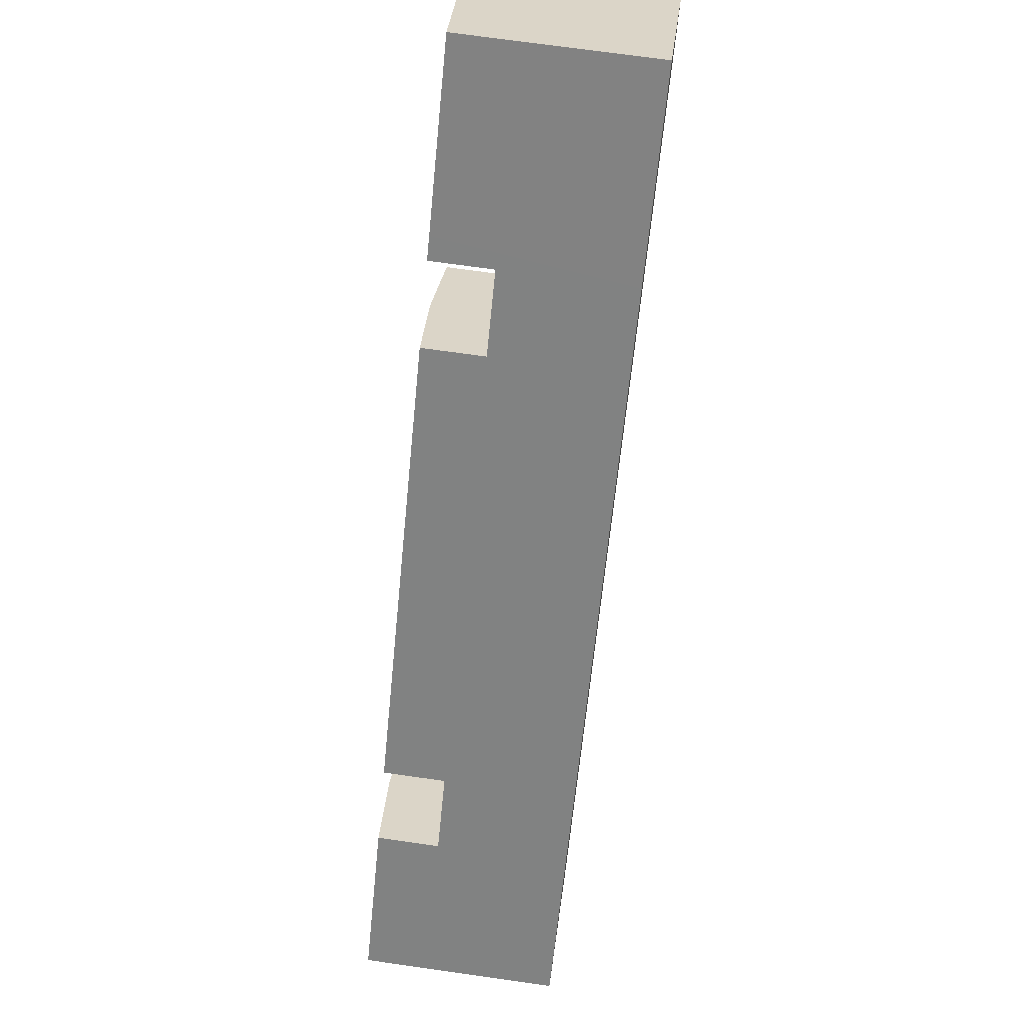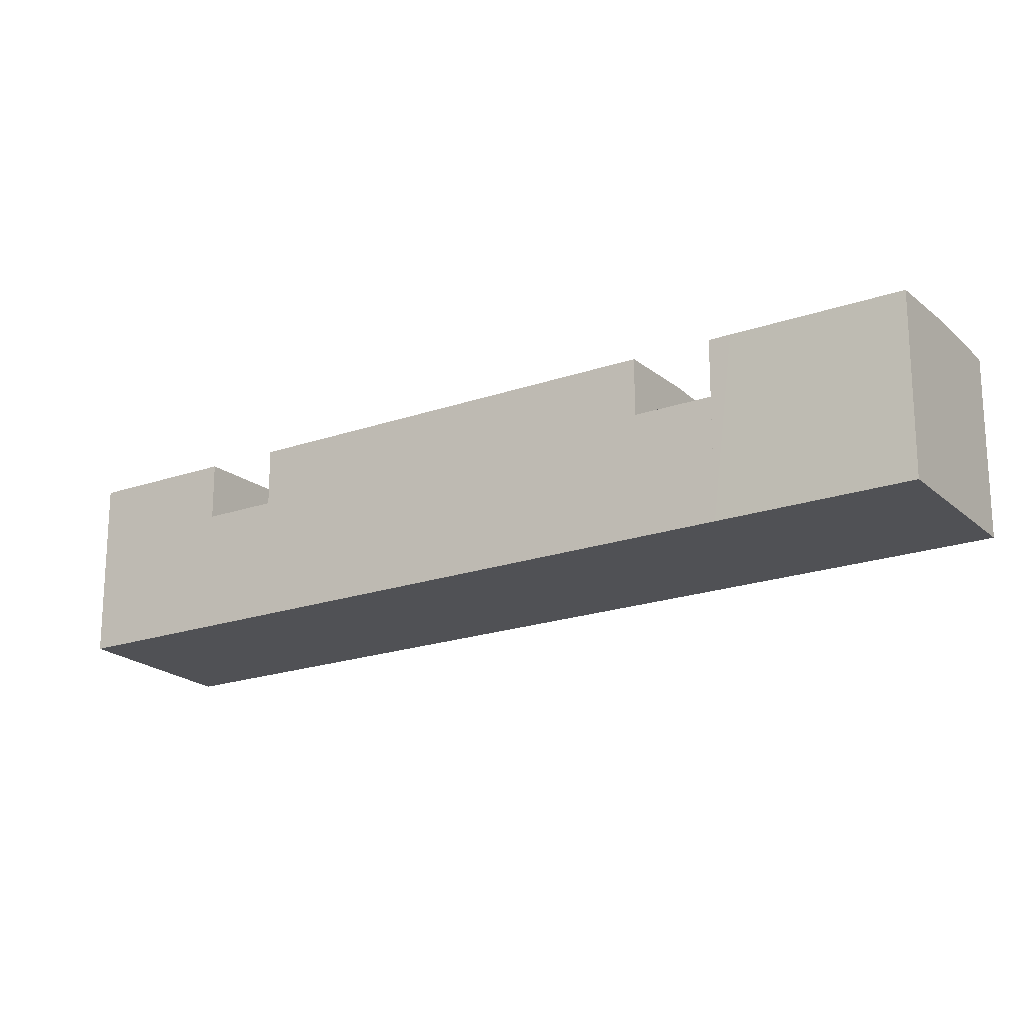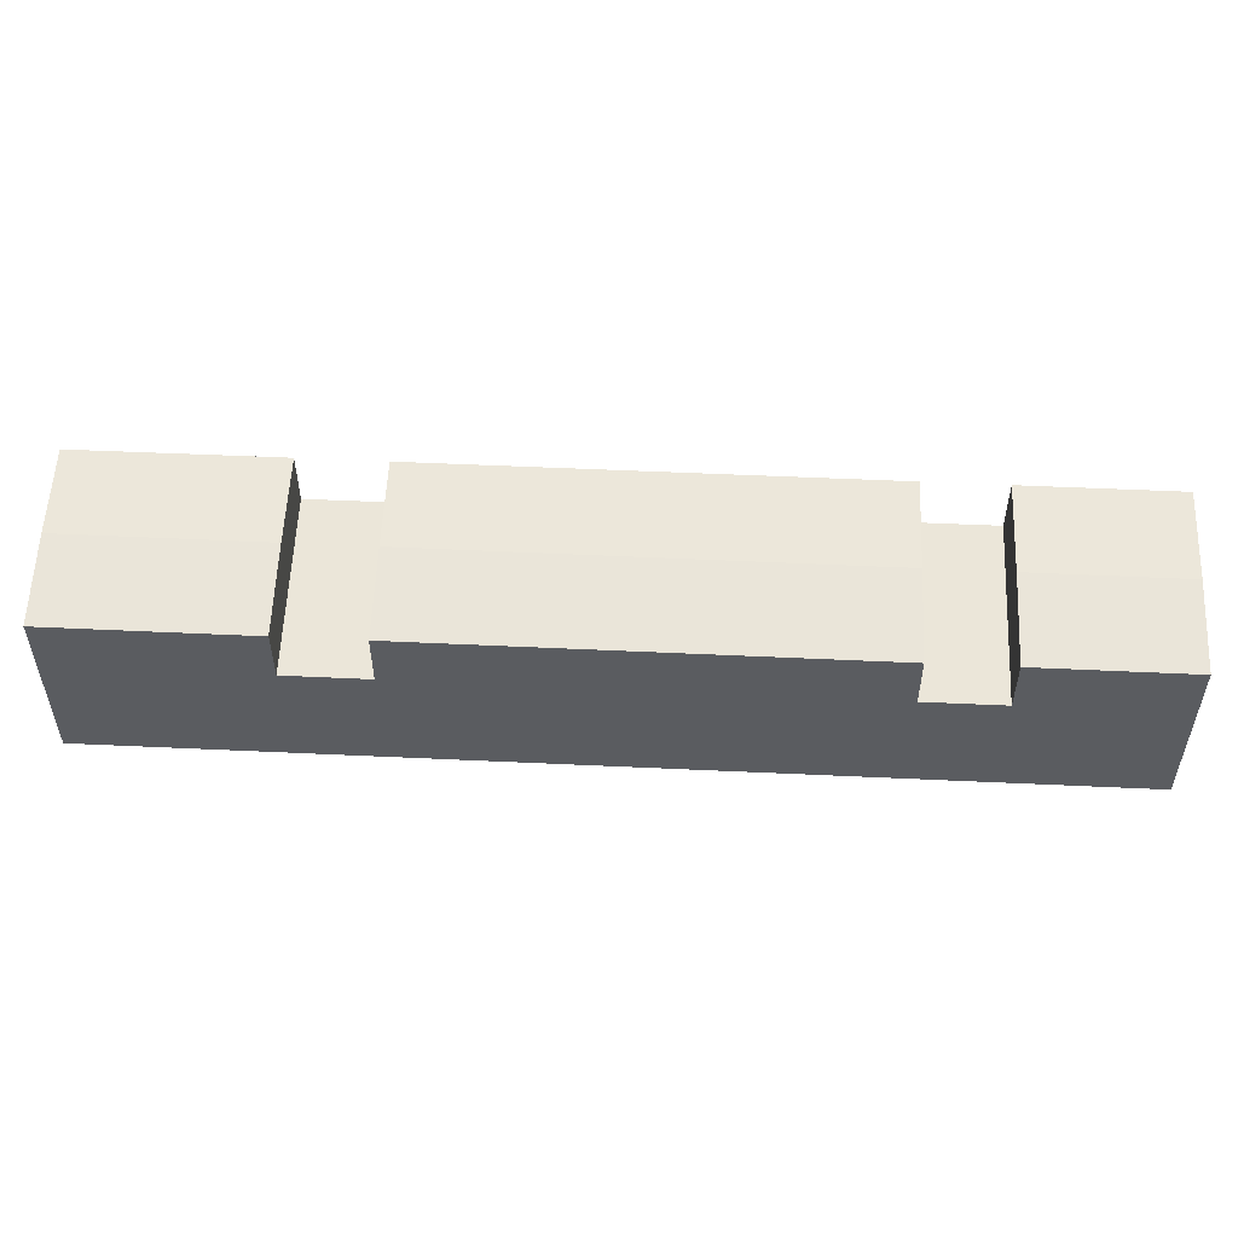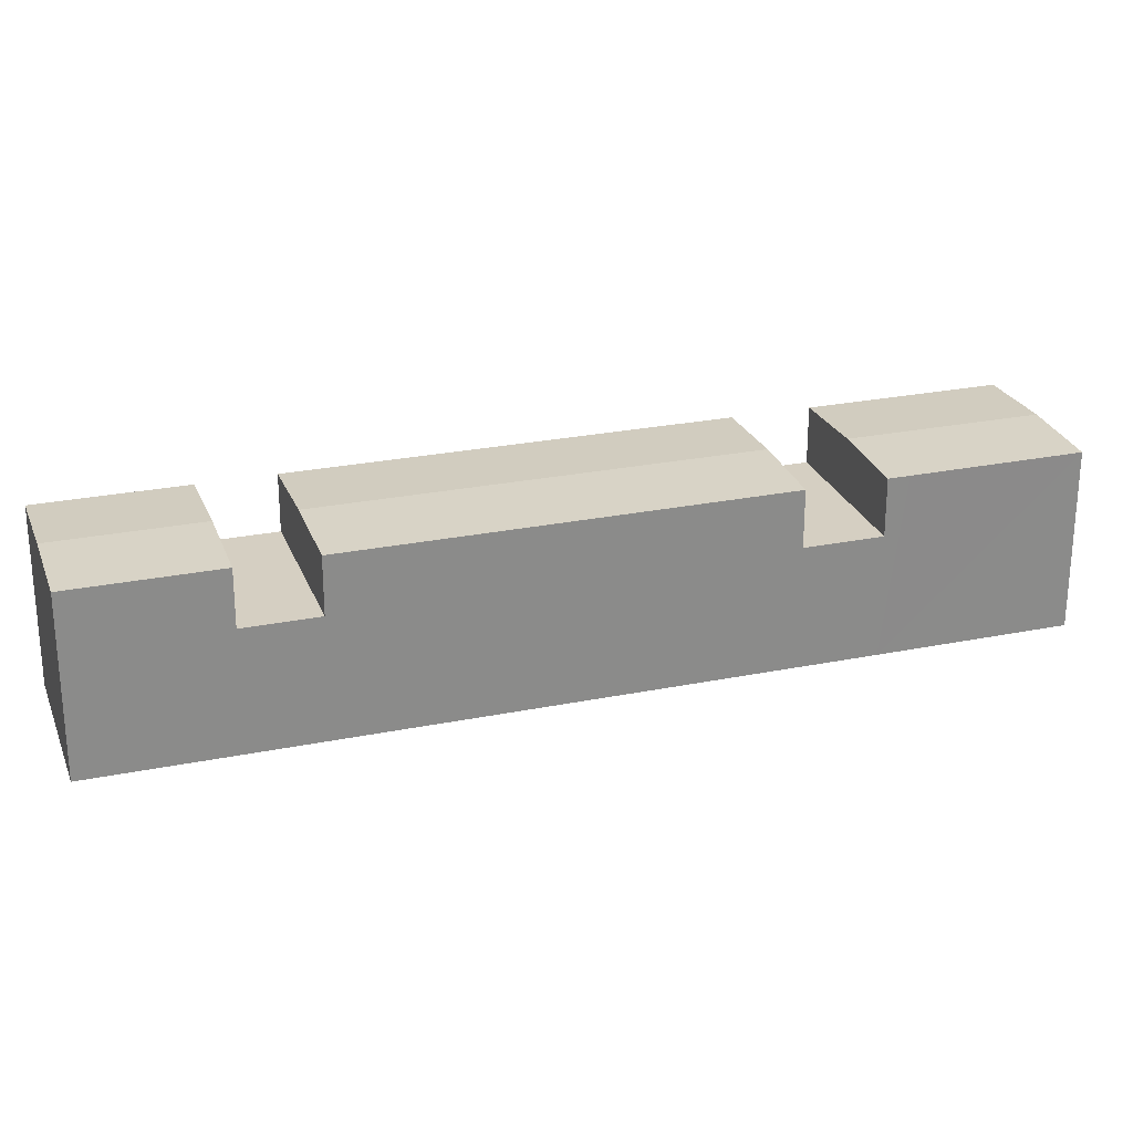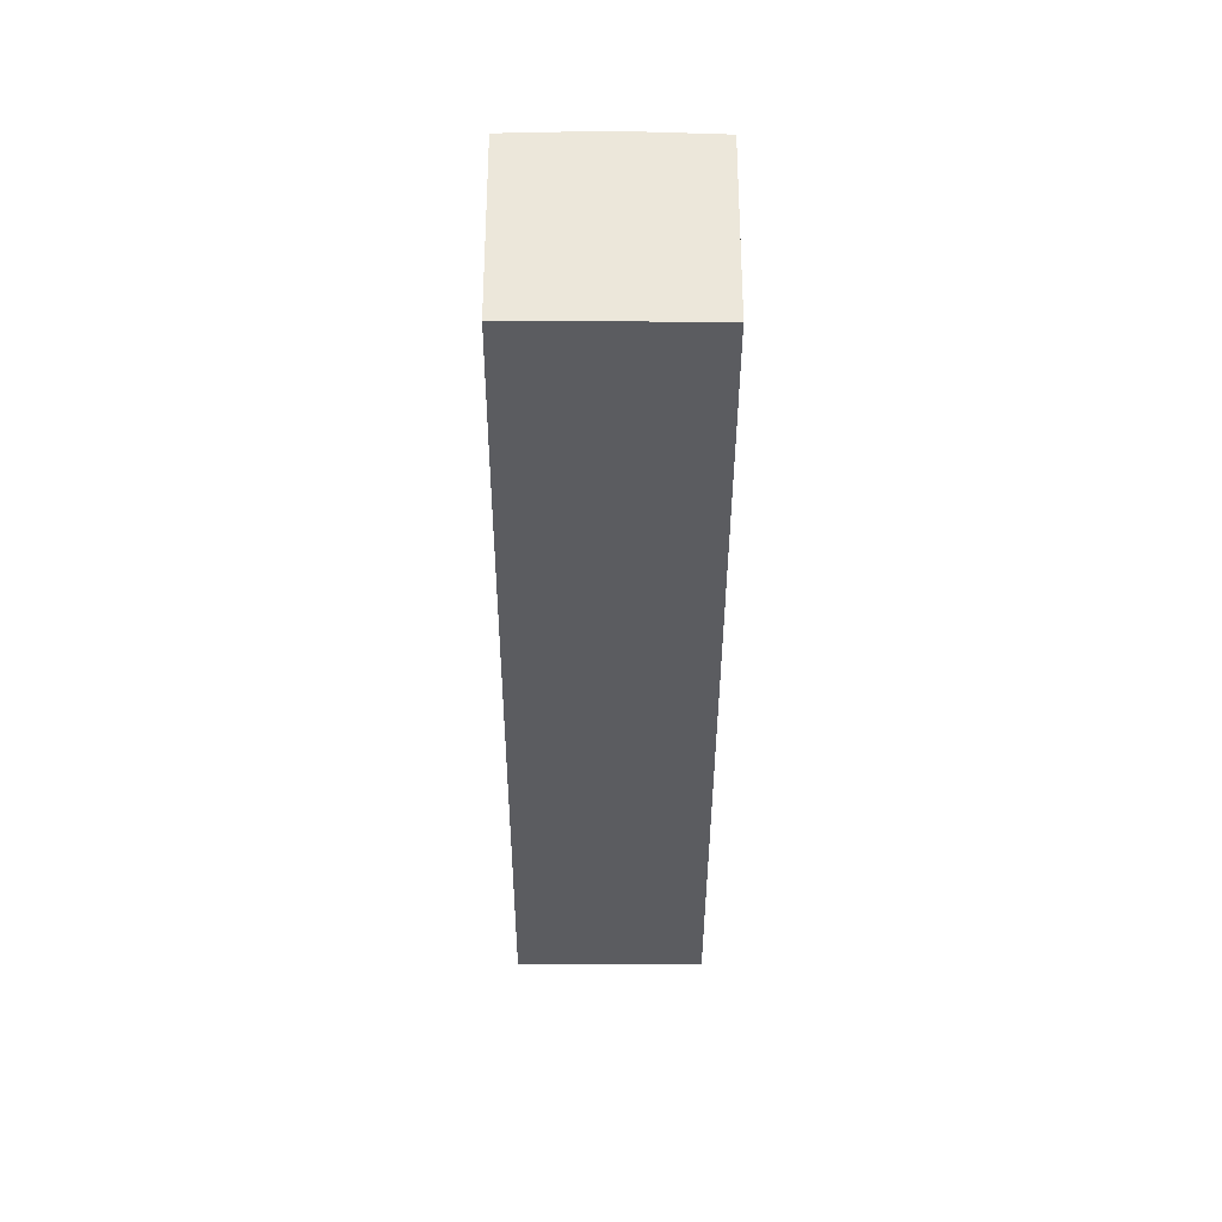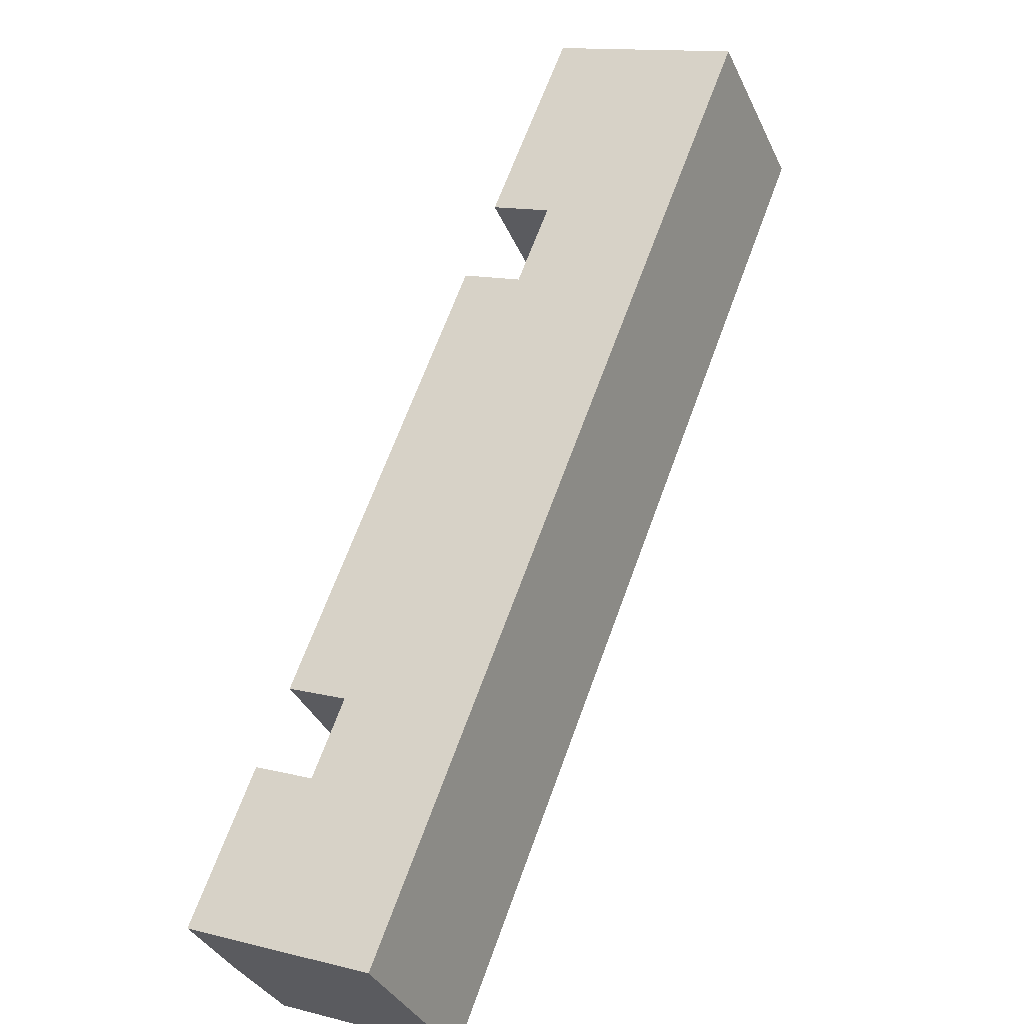
<metadata>
{"format":"obj","ext":"obj","renderer":"f3d","projection":"perspective","resolution":1024,"background":"white","views":[{"elev":71.1,"azim":-81.9,"up":"+Z"},{"elev":-20.2,"azim":-15.0,"up":"+Y"},{"elev":56.1,"azim":135.0,"up":"+Y"},{"elev":25.9,"azim":-65.6,"up":"+Y"},{"elev":-35.2,"azim":42.1,"up":"+Y"},{"elev":13.0,"azim":-59.8,"up":"+Z"}]}
</metadata>
<code>
v  35.24 11.35 30.52
v  39.37 11.15 43.27
v  43.44 11.35 39.55
v  32.09 11.15 35.28
v  31.16 11.15 34.26
v  47.53 11.15 35.8
v  40.49 11.15 28.04
v  39.34 11.15 26.77
v  31.16 -2.098e-15 34.26
v  39.37 -2.649e-15 43.27
v  32.09 -2.16e-15 35.28
v  47.53 -2.192e-15 35.8
v  43.44 -2.422e-15 39.55
v  40.49 -1.717e-15 28.04
v  39.34 -1.639e-15 26.77
v  35.24 -1.869e-15 30.52
v  5.889 11.27 -5.392
v  8.275 11.15 -7.486
v  8.23 11.15 -7.536
v  8.432 11.15 -7.313
v  14.46 11.15 -0.667
v  10.36 11.35 3.084
v  4.133 11.35 -3.785
v  6.24 11.15 6.859
v  3.599 11.32 -3.296
v  0 11.15 6.829e-16
v  14.46 4.084e-17 -0.667
v  8.432 4.478e-16 -7.313
v  8.23 4.614e-16 -7.536
v  8.275 4.584e-16 -7.486
v  5.889 3.302e-16 -5.392
v  0 0 0
v  4.133 2.318e-16 -3.785
v  3.599 2.018e-16 -3.296
v  6.24 -4.2e-16 6.859
v  10.36 -1.888e-16 3.084
v  9.414 7.59 10.35
v  10.36 7.59 3.084
v  6.24 7.59 6.859
v  13.53 7.59 6.578
v  14.46 7.59 -0.667
v  17.63 7.59 2.827
v  17.63 -1.731e-16 2.827
v  13.53 -4.028e-16 6.578
v  9.414 -6.336e-16 10.35
v  13.53 11.35 6.578
v  28.11 11.15 14.38
v  17.63 11.15 2.827
v  31.9 11.35 26.83
v  30.08 11.15 16.56
v  36 11.15 23.08
v  9.414 11.15 10.35
v  10.68 11.15 11.74
v  27.81 11.15 30.58
v  27.81 -1.872e-15 30.58
v  36 -1.413e-15 23.08
v  31.9 -1.643e-15 26.83
v  30.08 -1.014e-15 16.56
v  28.11 -8.806e-16 14.38
v  10.68 -7.189e-16 11.74
v  31.9 7.59 26.83
v  39.34 7.59 26.77
v  36 7.59 23.08
v  35.24 7.59 30.52
v  27.81 7.59 30.58
v  31.16 7.59 34.26
g defaultobject
f 1 2 3
f 2 1 4
f 4 1 5
f 6 1 3
f 1 6 7
f 1 7 8
f 9 4 5
f 4 9 2
f 2 9 10
f 10 9 11
f 10 3 2
f 3 10 6
f 6 10 12
f 12 10 13
f 12 7 6
f 7 12 8
f 8 12 14
f 8 14 15
f 1 9 5
f 9 1 8
f 9 8 16
f 16 8 15
f 11 13 10
f 13 11 9
f 13 9 16
f 13 16 12
f 12 16 14
f 14 16 15
f 17 18 19
f 18 17 20
f 20 17 21
f 21 17 22
f 22 17 23
f 24 25 26
f 25 24 23
f 23 24 22
f 27 20 21
f 20 27 18
f 18 27 19
f 19 27 28
f 19 28 29
f 29 28 30
f 29 17 19
f 17 29 23
f 23 29 25
f 25 29 26
f 26 29 31
f 26 31 32
f 32 31 33
f 32 33 34
f 32 24 26
f 24 32 35
f 22 27 21
f 27 22 24
f 27 24 36
f 36 24 35
f 32 36 35
f 36 32 34
f 36 34 33
f 36 33 27
f 27 33 31
f 27 31 30
f 30 31 29
f 27 30 28
f 37 38 39
f 38 37 40
f 38 40 41
f 41 40 42
f 40 43 42
f 43 40 37
f 43 37 44
f 44 37 45
f 43 41 42
f 41 43 27
f 27 38 41
f 38 27 39
f 39 27 36
f 39 36 35
f 35 37 39
f 37 35 45
f 44 27 43
f 27 44 36
f 36 44 45
f 36 45 35
f 46 47 48
f 47 46 49
f 47 49 50
f 50 49 51
f 52 49 46
f 49 52 53
f 49 53 54
f 55 49 54
f 49 55 51
f 51 55 56
f 56 55 57
f 56 50 51
f 50 56 47
f 47 56 58
f 47 58 48
f 48 58 59
f 48 59 43
f 43 46 48
f 46 43 52
f 52 43 45
f 45 43 44
f 53 55 54
f 55 53 52
f 55 52 60
f 60 52 45
f 57 58 56
f 58 57 55
f 58 55 60
f 58 60 59
f 59 60 43
f 43 60 44
f 44 60 45
f 61 62 63
f 62 61 64
f 64 61 65
f 64 65 66
f 9 64 66
f 64 9 62
f 62 9 16
f 62 16 15
f 15 63 62
f 63 15 56
f 56 61 63
f 61 56 65
f 65 56 57
f 65 57 55
f 55 66 65
f 66 55 9
f 16 56 15
f 56 16 57
f 57 16 9
f 57 9 55

</code>
